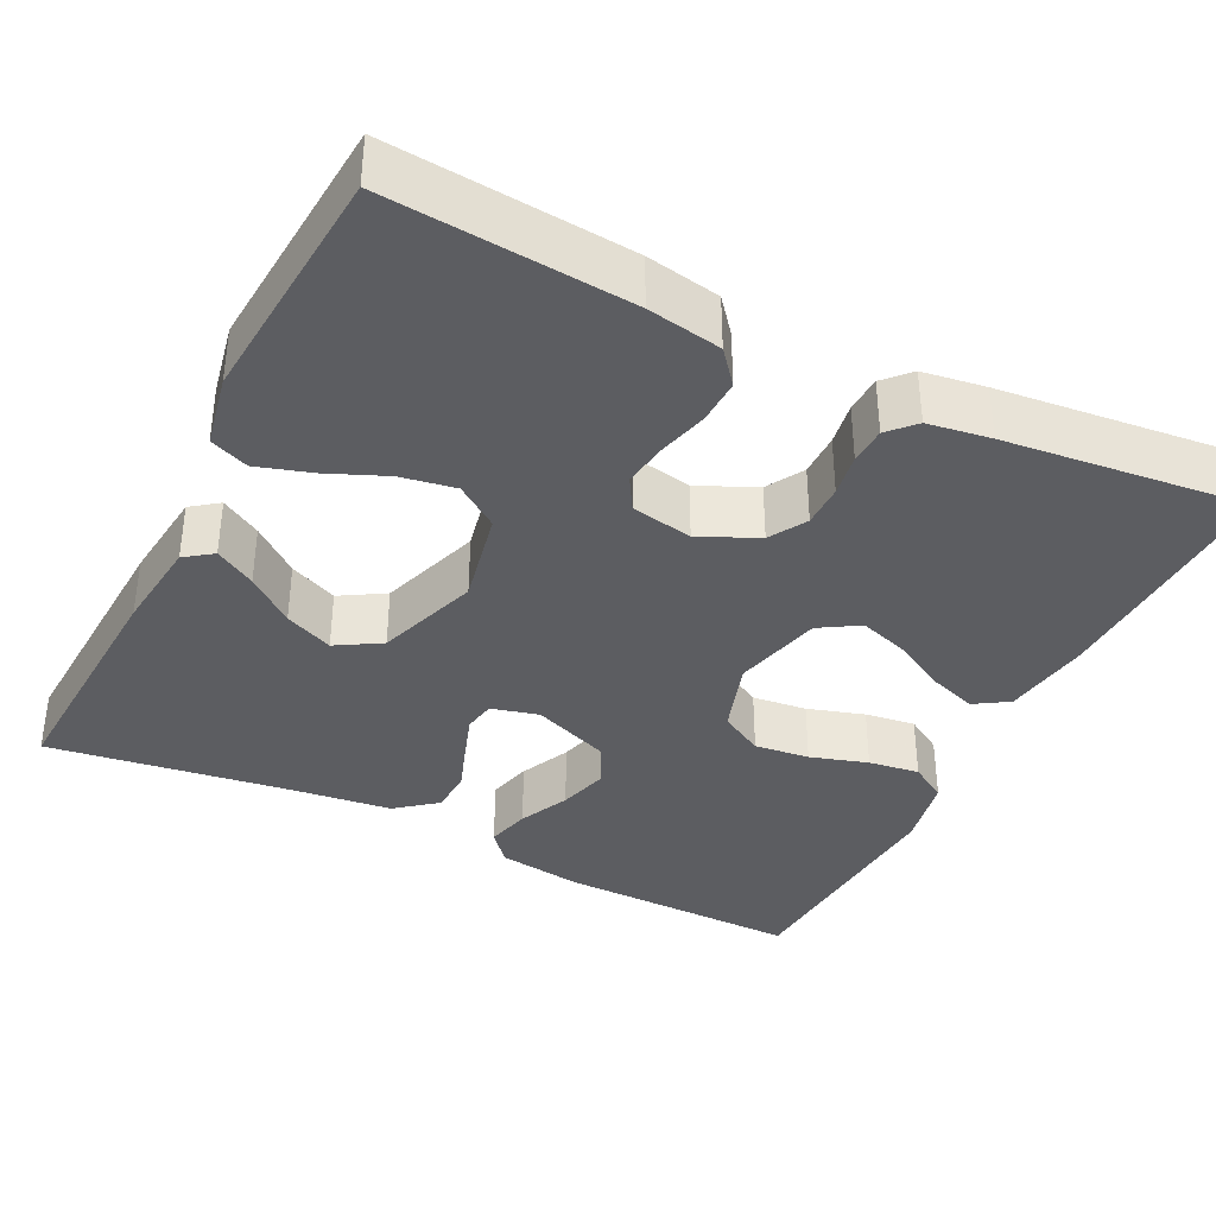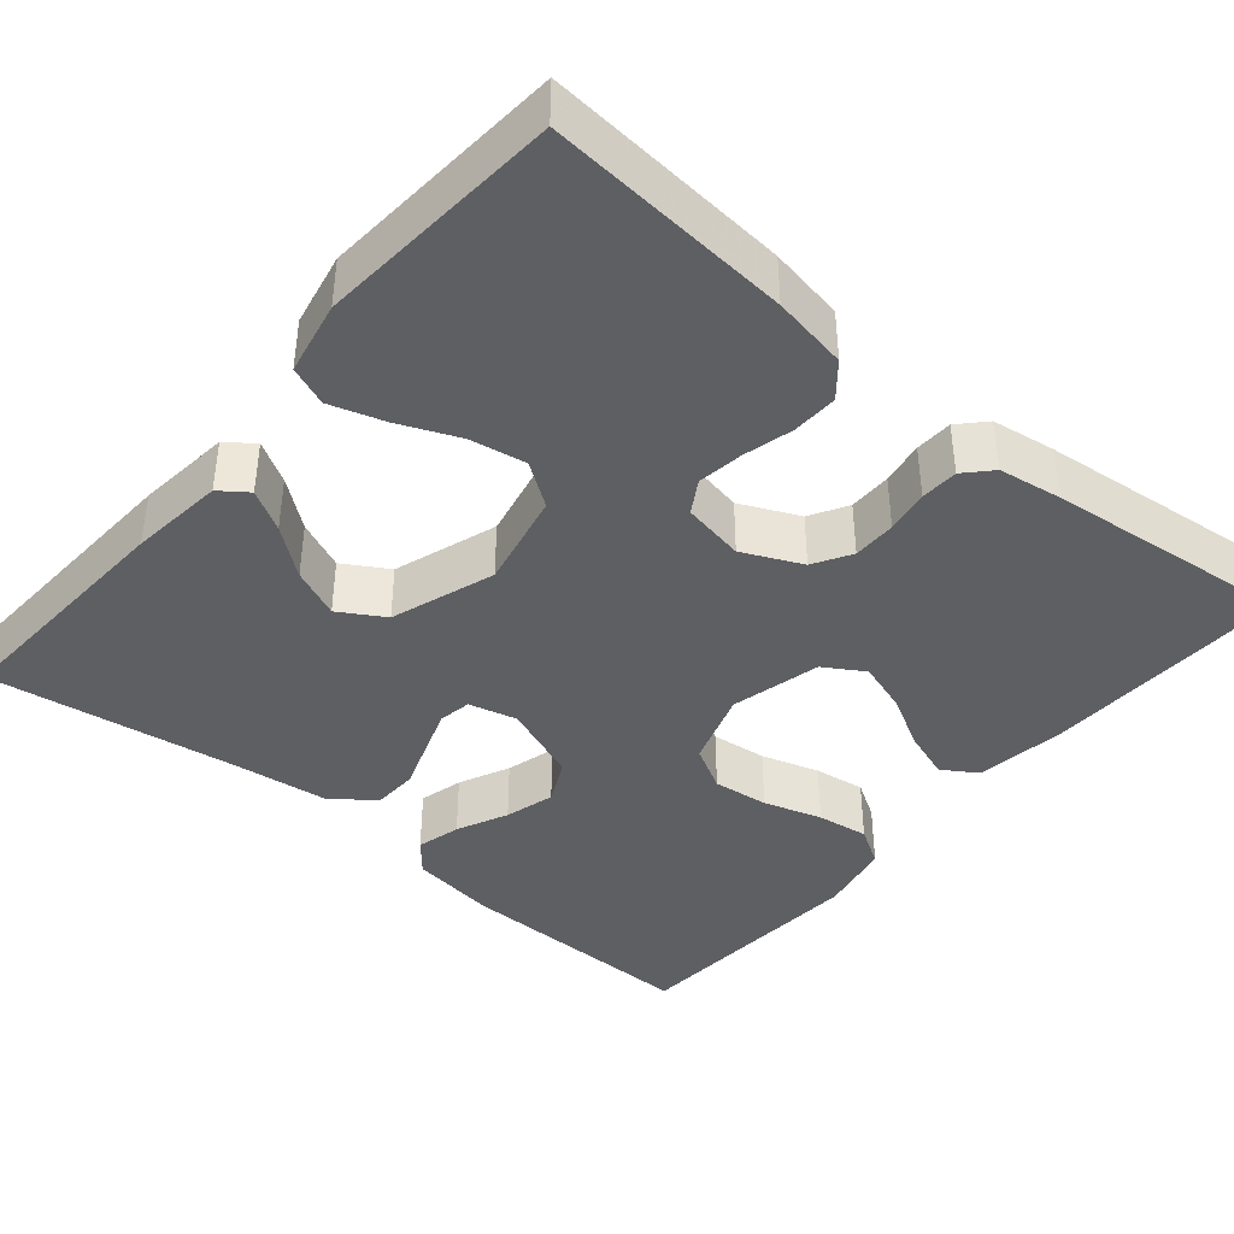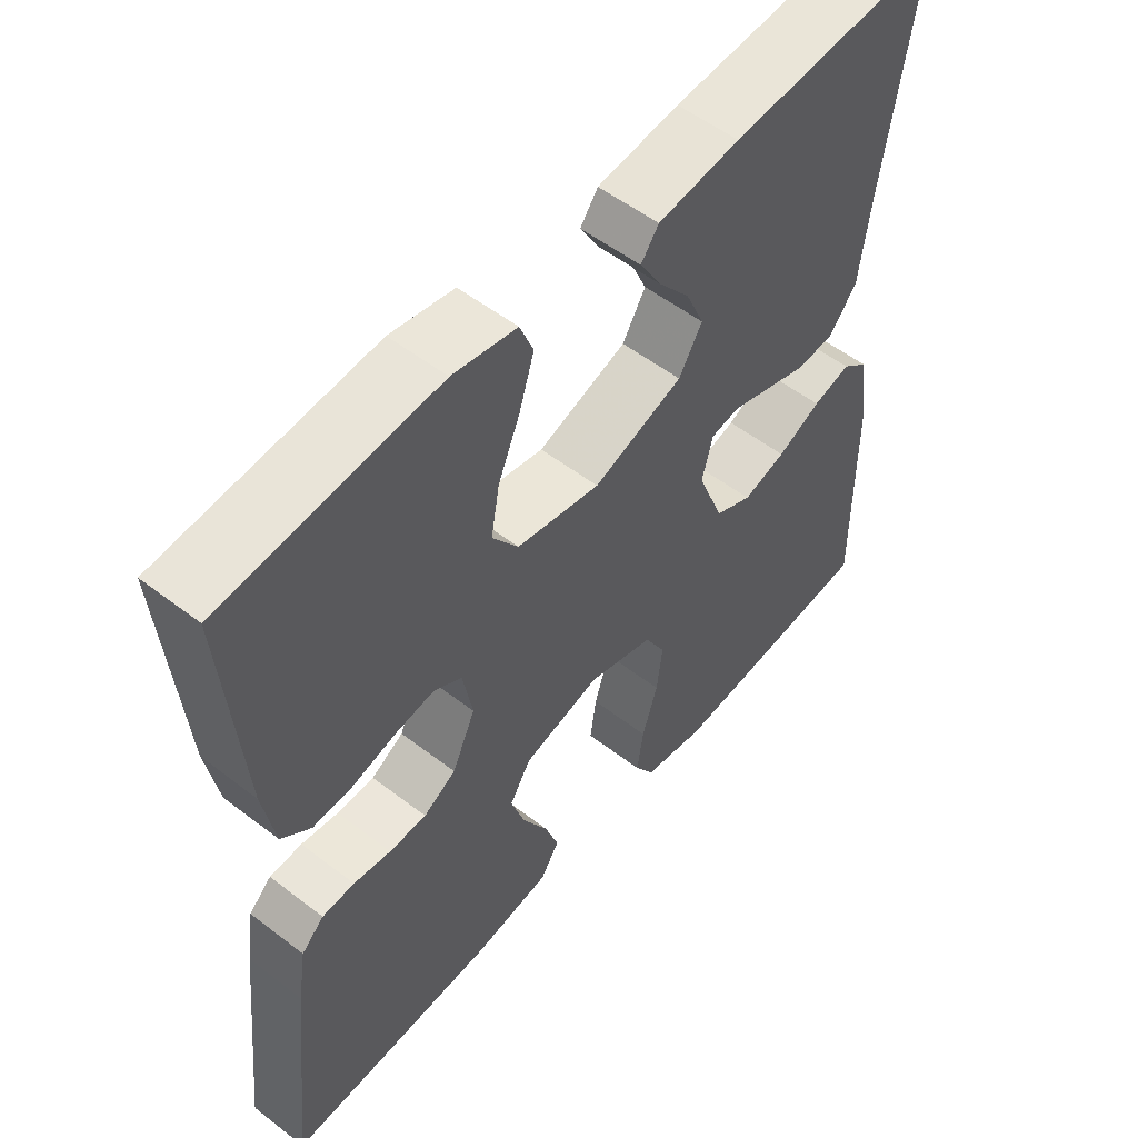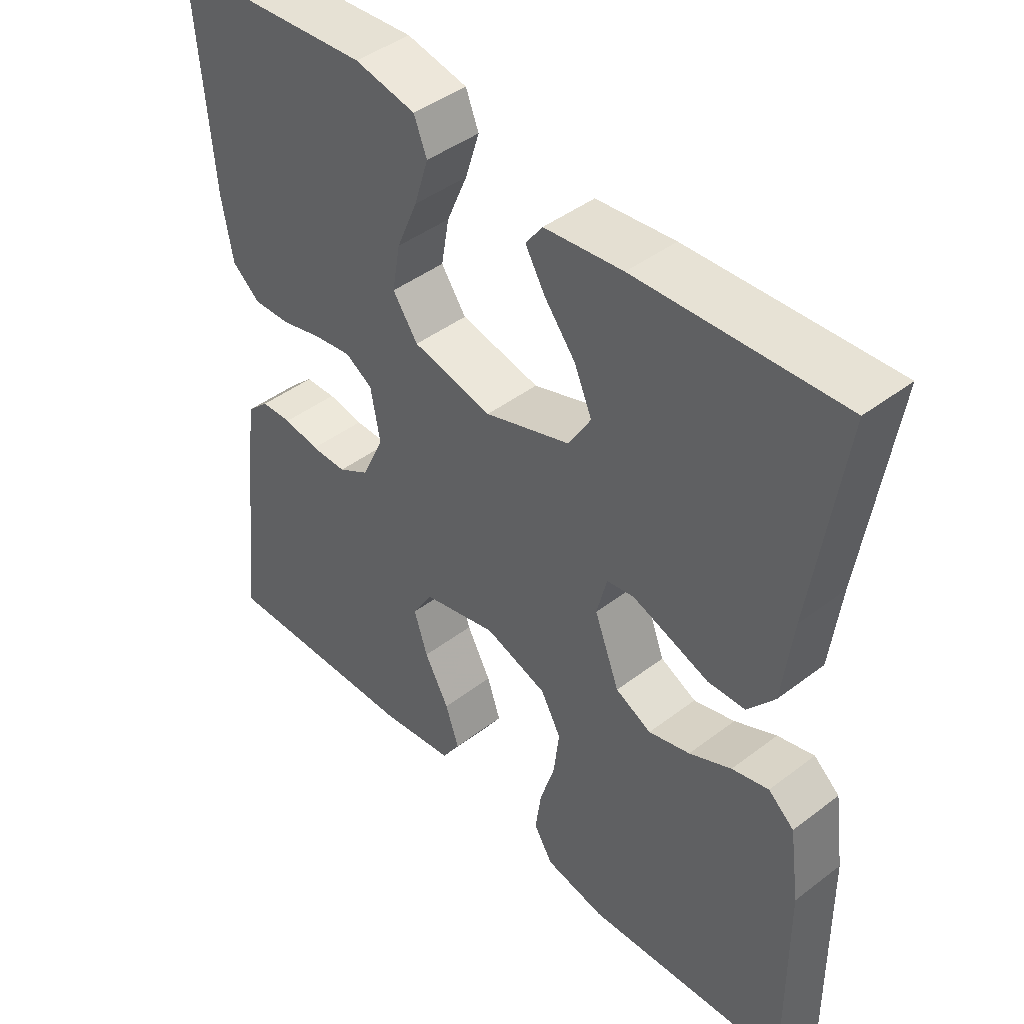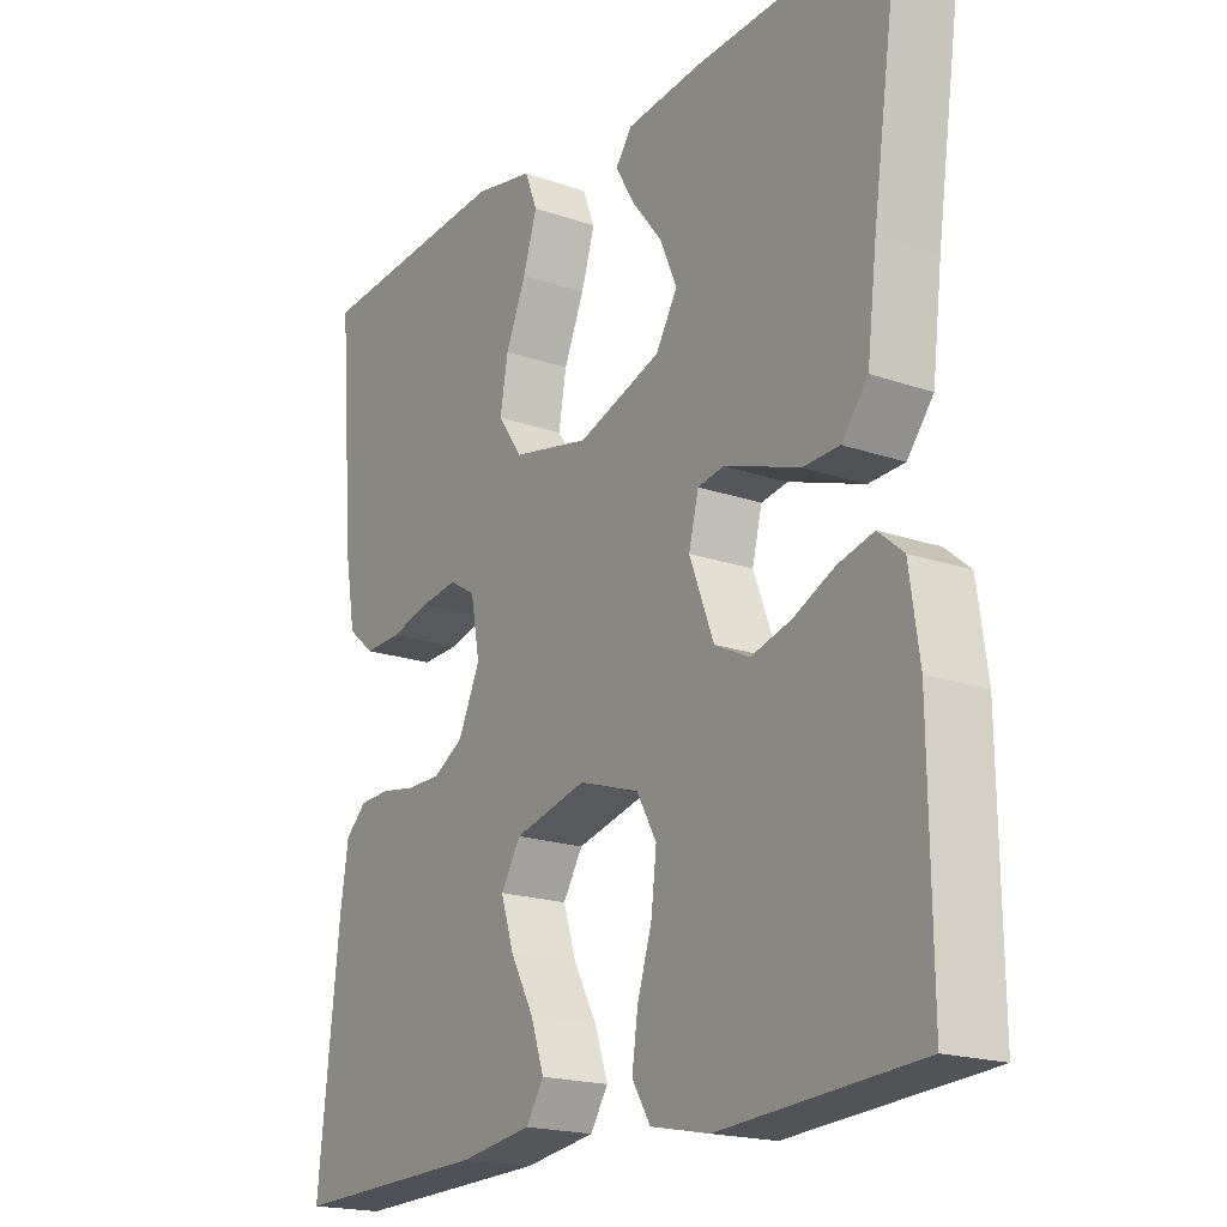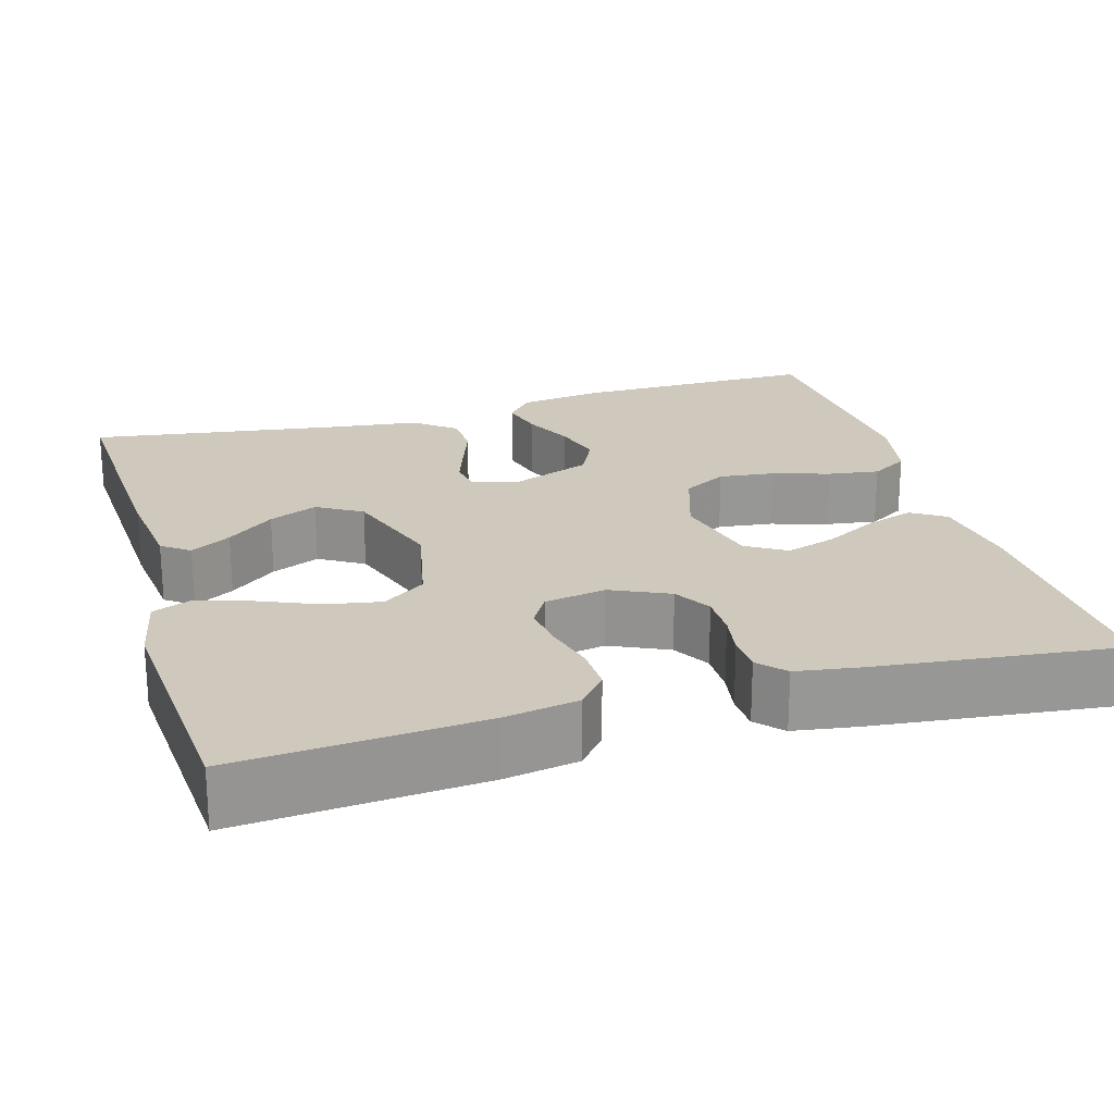
<metadata>
{"format":"obj","ext":"obj","renderer":"f3d","projection":"perspective","resolution":1024,"background":"white","views":[{"elev":-37.2,"azim":63.4,"up":"+Y"},{"elev":-40.8,"azim":49.9,"up":"+Y"},{"elev":54.4,"azim":129.2,"up":"+Z"},{"elev":43.9,"azim":-131.8,"up":"+Z"},{"elev":-19.1,"azim":-123.2,"up":"+Z"},{"elev":22.3,"azim":73.8,"up":"+Y"}]}
</metadata>
<code>
v 0.5 0.07 -0.5
v 0.2 0.07 -0.491
v 0.091 0.07 -0.475
v 0.064 0.07 -0.433
v 0.084 0.07 -0.374
v 0.12 0.07 -0.308
v 0.14 0.07 -0.246
v 0.11 0.07 -0.197
v 0 0.07 -0.17
v -0.092 0.07 -0.2
v -0.122 0.07 -0.254
v -0.114 0.07 -0.322
v -0.092 0.07 -0.393
v -0.083 0.07 -0.456
v -0.111 0.07 -0.502
v -0.2 0.07 -0.52
v -0.5 0.07 -0.5
v -0.497 0.07 -0.2
v -0.482 0.07 -0.094
v -0.444 0.07 -0.062
v -0.39 0.07 -0.076
v -0.328 0.07 -0.105
v -0.267 0.07 -0.122
v -0.214 0.07 -0.096
v -0.177 0.07 0
v -0.192 0.07 0.059
v -0.232 0.07 0.066
v -0.287 0.07 0.047
v -0.346 0.07 0.026
v -0.401 0.07 0.028
v -0.441 0.07 0.078
v -0.456 0.07 0.2
v -0.5 0.07 0.5
v -0.2 0.07 0.484
v -0.084 0.07 0.471
v -0.059 0.07 0.437
v -0.088 0.07 0.387
v -0.134 0.07 0.329
v -0.16 0.07 0.269
v -0.127 0.07 0.214
v 0 0.07 0.171
v 0.118 0.07 0.196
v 0.155 0.07 0.249
v 0.143 0.07 0.317
v 0.112 0.07 0.39
v 0.091 0.07 0.457
v 0.11 0.07 0.505
v 0.2 0.07 0.523
v 0.5 0.07 0.5
v 0.476 0.07 0.2
v 0.46 0.07 0.108
v 0.419 0.07 0.074
v 0.363 0.07 0.076
v 0.302 0.07 0.092
v 0.246 0.07 0.1
v 0.206 0.07 0.076
v 0.192 0.07 0
v 0.225 0.07 -0.072
v 0.271 0.07 -0.099
v 0.324 0.07 -0.099
v 0.377 0.07 -0.09
v 0.423 0.07 -0.092
v 0.455 0.07 -0.122
v 0.467 0.07 -0.2
v 0.5 0 -0.5
v 0.2 0 -0.491
v 0.091 0 -0.475
v 0.064 0 -0.433
v 0.084 0 -0.374
v 0.12 0 -0.308
v 0.14 0 -0.246
v 0.11 0 -0.197
v 0 0 -0.17
v -0.092 0 -0.2
v -0.122 0 -0.254
v -0.114 0 -0.322
v -0.092 0 -0.393
v -0.083 0 -0.456
v -0.111 0 -0.502
v -0.2 0 -0.52
v -0.5 0 -0.5
v -0.497 0 -0.2
v -0.482 0 -0.094
v -0.444 0 -0.062
v -0.39 0 -0.076
v -0.328 0 -0.105
v -0.267 0 -0.122
v -0.214 0 -0.096
v -0.177 0 0
v -0.192 0 0.059
v -0.232 0 0.066
v -0.287 0 0.047
v -0.346 0 0.026
v -0.401 0 0.028
v -0.441 0 0.078
v -0.456 0 0.2
v -0.5 0 0.5
v -0.2 0 0.484
v -0.084 0 0.471
v -0.059 0 0.437
v -0.088 0 0.387
v -0.134 0 0.329
v -0.16 0 0.269
v -0.127 0 0.214
v 0 0 0.171
v 0.118 0 0.196
v 0.155 0 0.249
v 0.143 0 0.317
v 0.112 0 0.39
v 0.091 0 0.457
v 0.11 0 0.505
v 0.2 0 0.523
v 0.5 0 0.5
v 0.476 0 0.2
v 0.46 0 0.108
v 0.419 0 0.074
v 0.363 0 0.076
v 0.302 0 0.092
v 0.246 0 0.1
v 0.206 0 0.076
v 0.192 0 0
v 0.225 0 -0.072
v 0.271 0 -0.099
v 0.324 0 -0.099
v 0.377 0 -0.09
v 0.423 0 -0.092
v 0.455 0 -0.122
v 0.467 0 -0.2
f 4 5 6
f 3 4 6
f 2 3 6
f 1 2 6
f 64 1 6
f 63 64 6
f 62 63 6
f 61 62 6
f 60 61 6
f 59 60 6 7
f 58 59 7 8
f 57 58 8 9
f 56 57 9 10
f 52 53 54
f 51 52 54
f 50 51 54
f 49 50 54
f 48 49 54
f 47 48 54
f 46 47 54
f 45 46 54
f 44 45 54
f 43 44 54 55
f 42 43 55 56
f 36 37 38
f 35 36 38
f 34 35 38
f 33 34 38
f 32 33 38
f 32 38 39
f 31 32 39
f 30 31 39
f 29 30 39
f 28 29 39
f 27 28 39 40
f 20 21 22
f 19 20 22
f 18 19 22
f 17 18 22
f 16 17 22
f 15 16 22
f 14 15 22
f 13 14 22
f 12 13 22
f 11 12 22 23
f 10 11 23 24
f 10 24 25
f 56 10 25
f 42 56 25
f 41 42 25
f 26 27 40 41
f 25 26 41
f 70 69 68
f 70 68 67
f 70 67 66
f 70 66 65
f 70 65 128
f 70 128 127
f 70 127 126
f 70 126 125
f 70 125 124
f 71 70 124 123
f 72 71 123 122
f 73 72 122 121
f 74 73 121 120
f 118 117 116
f 118 116 115
f 118 115 114
f 118 114 113
f 118 113 112
f 118 112 111
f 118 111 110
f 118 110 109
f 118 109 108
f 119 118 108 107
f 120 119 107 106
f 102 101 100
f 102 100 99
f 102 99 98
f 102 98 97
f 102 97 96
f 103 102 96
f 103 96 95
f 103 95 94
f 103 94 93
f 103 93 92
f 104 103 92 91
f 86 85 84
f 86 84 83
f 86 83 82
f 86 82 81
f 86 81 80
f 86 80 79
f 86 79 78
f 86 78 77
f 86 77 76
f 87 86 76 75
f 88 87 75 74
f 89 88 74
f 89 74 120
f 89 120 106
f 89 106 105
f 105 104 91 90
f 105 90 89
f 1 65 66 2
f 2 66 67 3
f 3 67 68 4
f 4 68 69 5
f 5 69 70 6
f 6 70 71 7
f 7 71 72 8
f 8 72 73 9
f 9 73 74 10
f 10 74 75 11
f 11 75 76 12
f 12 76 77 13
f 13 77 78 14
f 14 78 79 15
f 15 79 80 16
f 16 80 81 17
f 17 81 82 18
f 18 82 83 19
f 19 83 84 20
f 20 84 85 21
f 21 85 86 22
f 22 86 87 23
f 23 87 88 24
f 24 88 89 25
f 25 89 90 26
f 26 90 91 27
f 27 91 92 28
f 28 92 93 29
f 29 93 94 30
f 30 94 95 31
f 31 95 96 32
f 32 96 97 33
f 33 97 98 34
f 34 98 99 35
f 35 99 100 36
f 36 100 101 37
f 37 101 102 38
f 38 102 103 39
f 39 103 104 40
f 40 104 105 41
f 41 105 106 42
f 42 106 107 43
f 43 107 108 44
f 44 108 109 45
f 45 109 110 46
f 46 110 111 47
f 47 111 112 48
f 48 112 113 49
f 49 113 114 50
f 50 114 115 51
f 51 115 116 52
f 52 116 117 53
f 53 117 118 54
f 54 118 119 55
f 55 119 120 56
f 56 120 121 57
f 57 121 122 58
f 58 122 123 59
f 59 123 124 60
f 60 124 125 61
f 61 125 126 62
f 62 126 127 63
f 63 127 128 64
f 64 128 65 1

</code>
